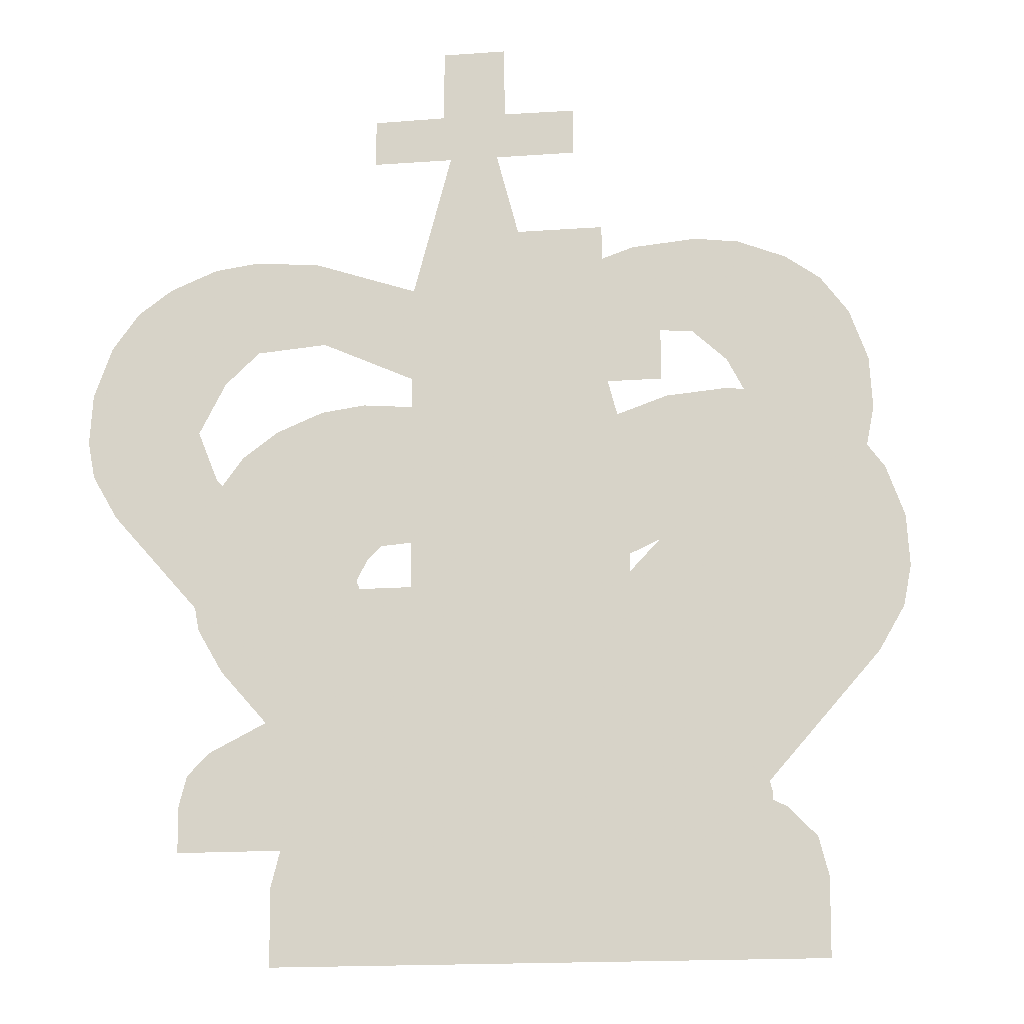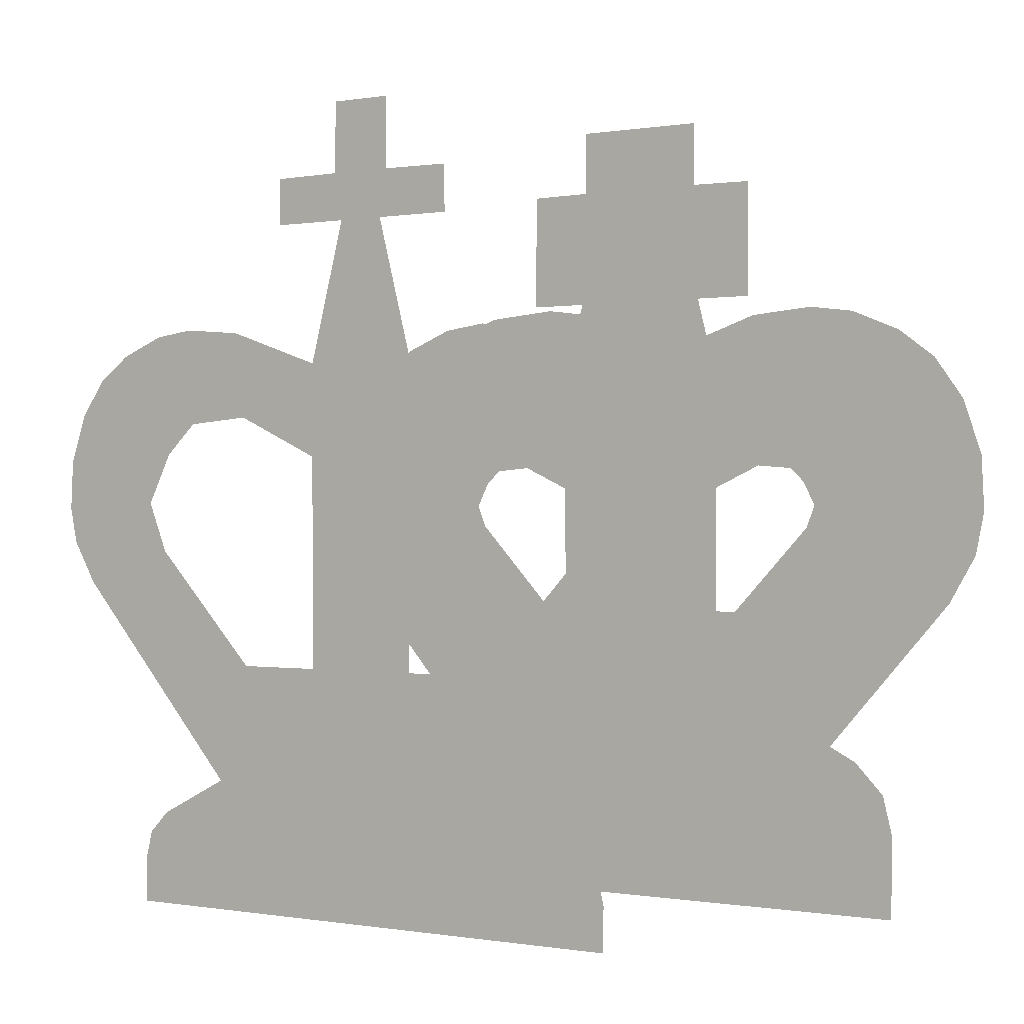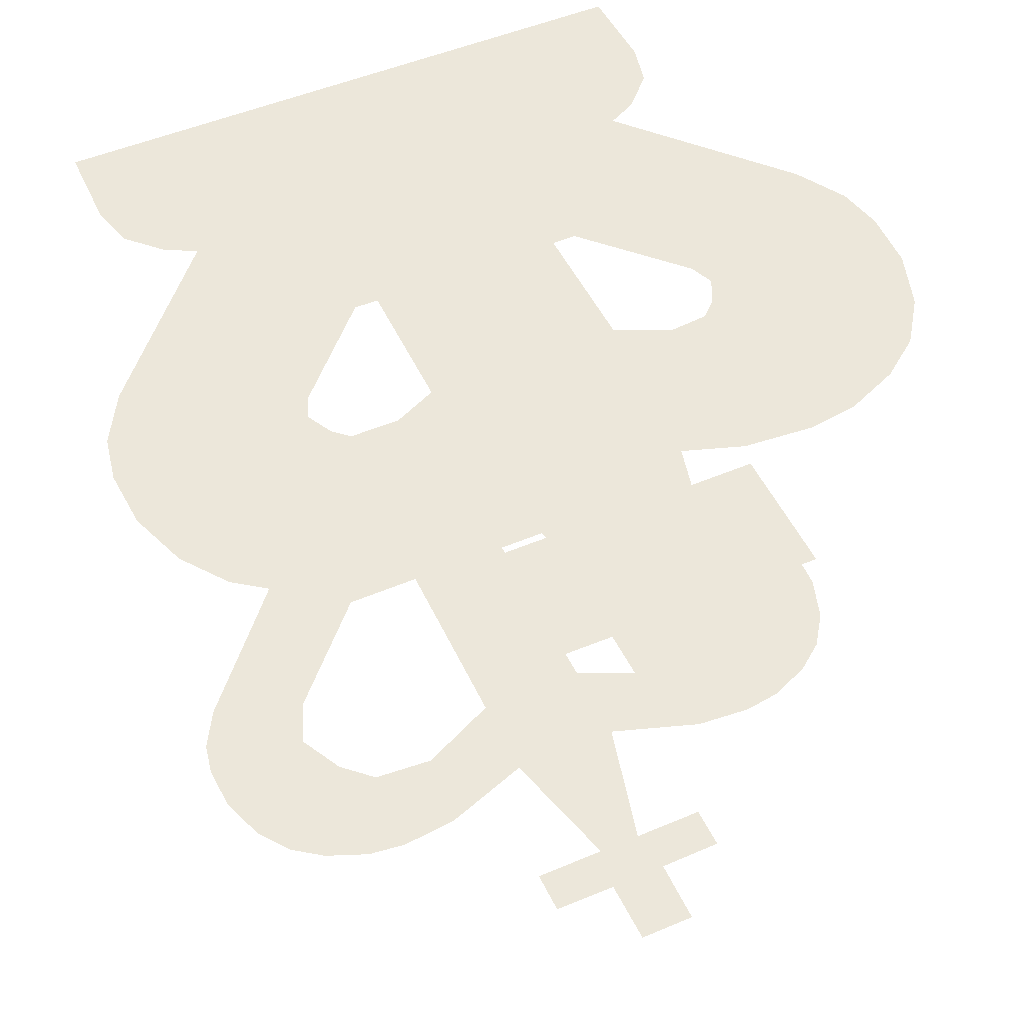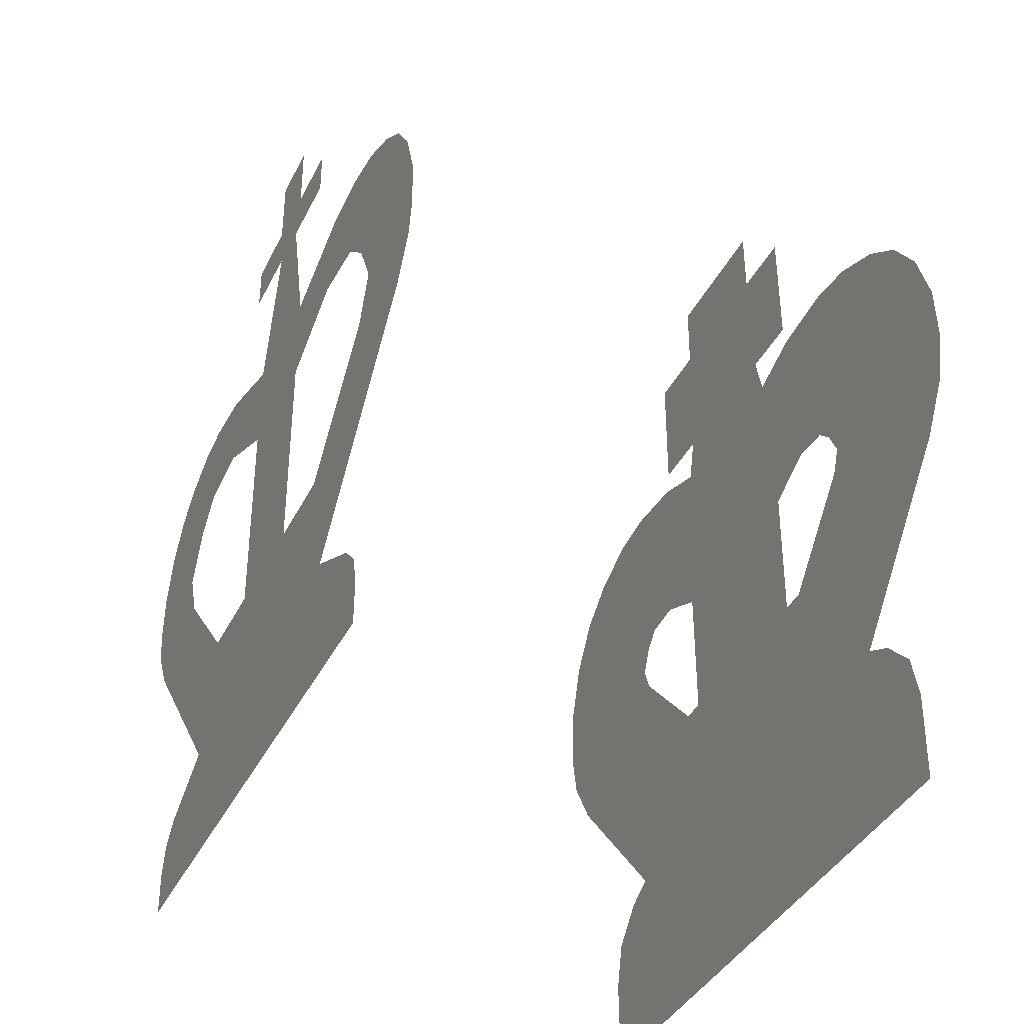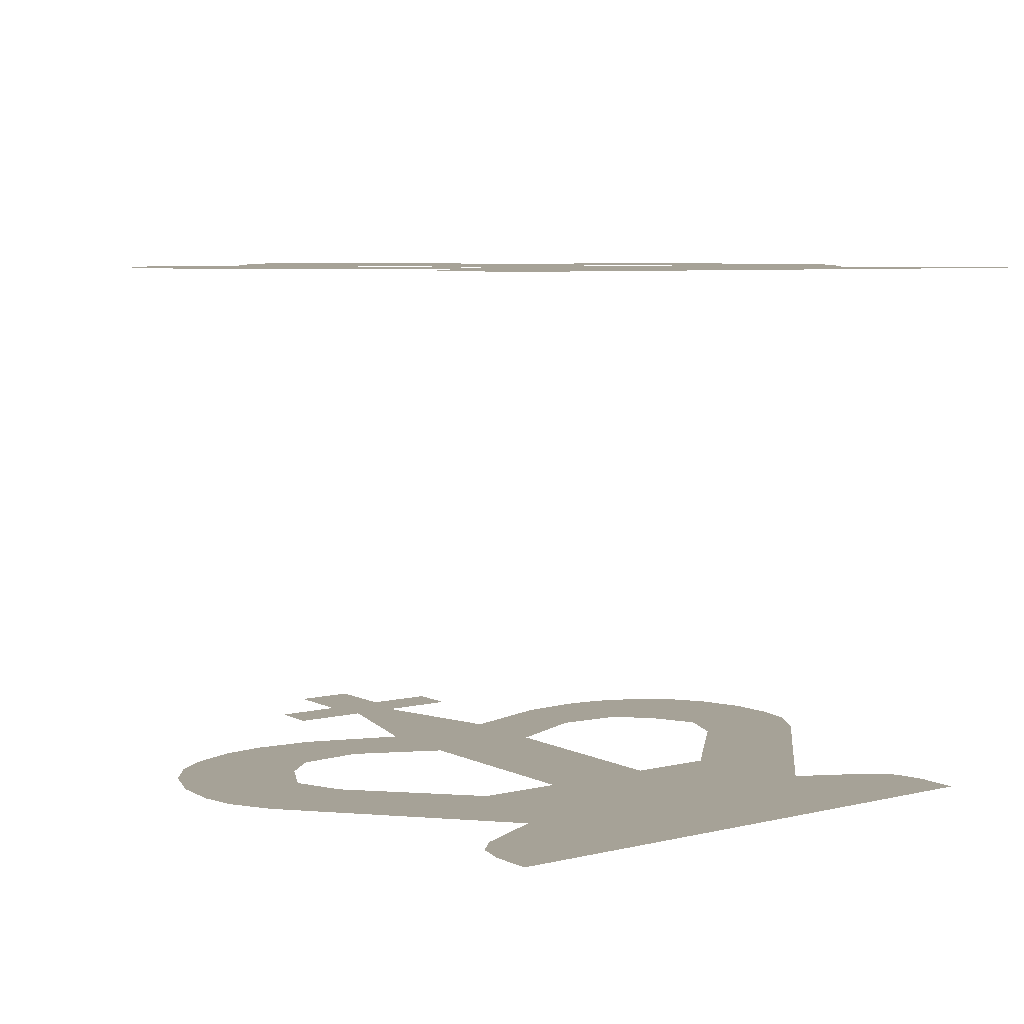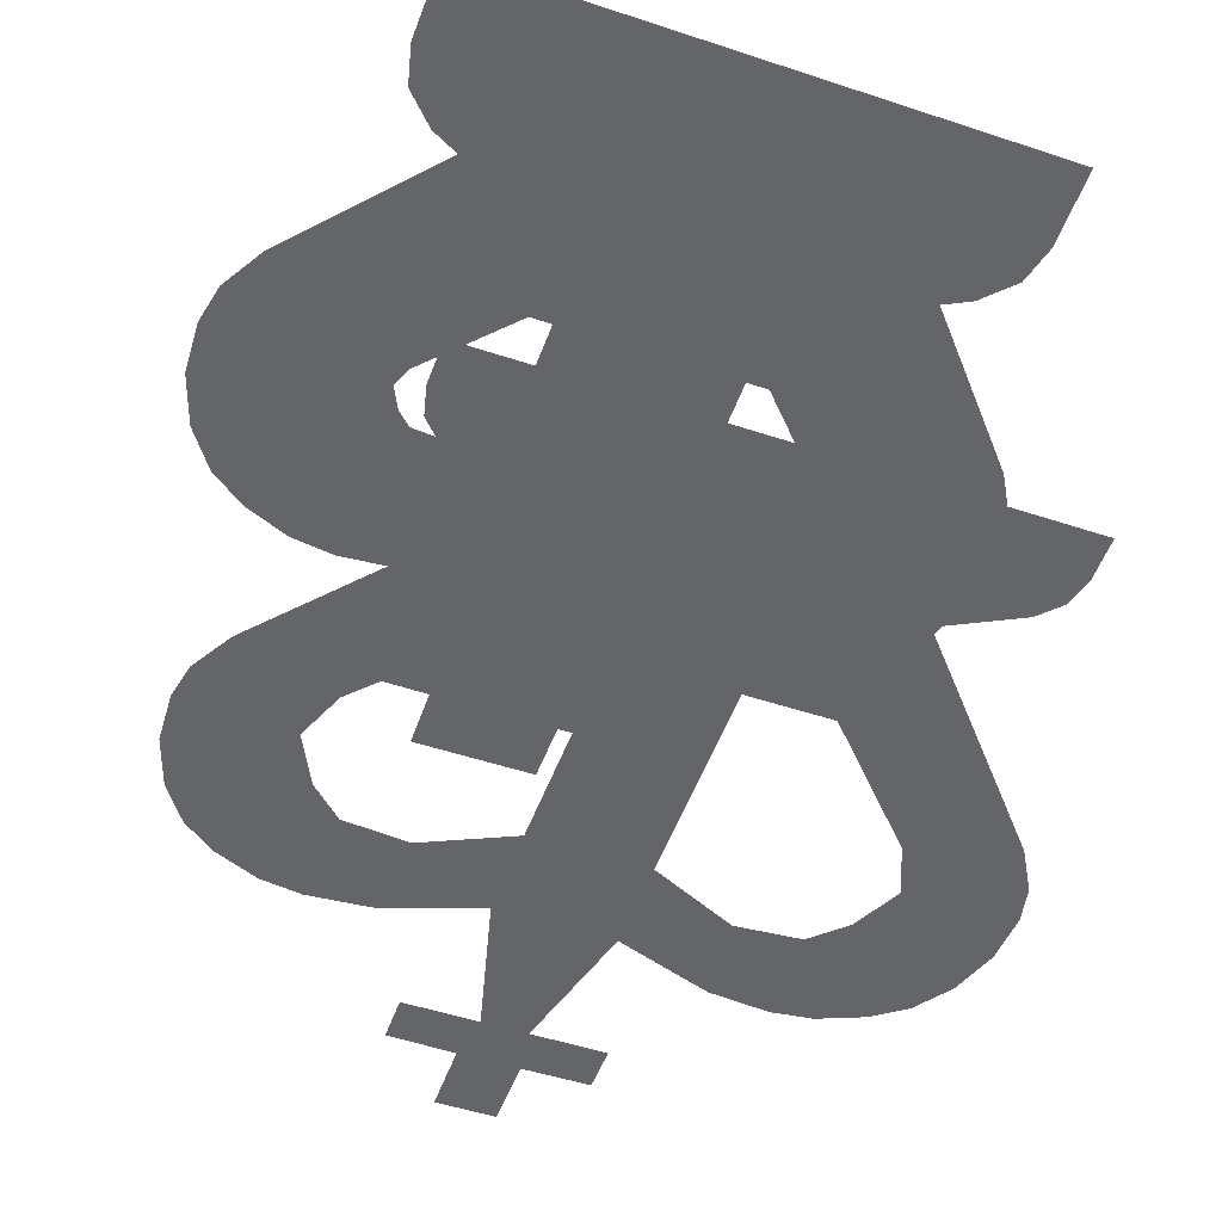
<metadata>
{"format":"obj","ext":"obj","renderer":"f3d","projection":"perspective","resolution":1024,"background":"white","views":[{"elev":-17.3,"azim":-171.9,"up":"+Y"},{"elev":-0.0,"azim":-146.8,"up":"+Y"},{"elev":50.5,"azim":155.1,"up":"+Z"},{"elev":-38.1,"azim":-113.9,"up":"+Y"},{"elev":6.5,"azim":-35.7,"up":"+Z"},{"elev":-51.6,"azim":-19.7,"up":"+Z"}]}
</metadata>
<code>
o King
v 0.5877 -0.8122 -0.5
v 0.5082 -0.4975 -0.5
v 0.5697 -0.5612 -0.5
v 0.5904 -0.6446 -0.5
v 0.4514 -0.4684 -0.5
v 0.714 -0.1694 -0.5
v 0.7693 -0.07368 -0.5
v 0.7871 0.01424 -0.5
v 0.7815 0.1263 -0.5
v 0.7432 0.2381 -0.5
v 0.6816 0.3238 -0.5
v 0.6041 0.381 -0.5
v 0.5023 0.423 -0.5
v 0.4069 0.4357 -0.5
v 0.2746 0.4243 -0.5
v 0.164 0.3861 -0.5
v 0.1436 0.465 -0.5
v 0.2632 0.465 -0.5
v 0.2619 0.7054 -0.5
v 0.1347 0.7067 -0.5
v 0.1334 0.8377 -0.5
v -0.5877 -0.8122 -0.5
v -0.5082 -0.4975 -0.5
v -0.5697 -0.5612 -0.5
v -0.5904 -0.6446 -0.5
v -0.4514 -0.4684 -0.5
v -0.714 -0.1694 -0.5
v -0.7693 -0.07368 -0.5
v -0.7871 0.01424 -0.5
v -0.7815 0.1263 -0.5
v -0.7432 0.2381 -0.5
v -0.6816 0.3238 -0.5
v -0.6041 0.381 -0.5
v -0.5023 0.423 -0.5
v -0.4069 0.4357 -0.5
v -0.2746 0.4243 -0.5
v -0.164 0.3861 -0.5
v -0.1436 0.465 -0.5
v -0.2632 0.465 -0.5
v -0.2619 0.7054 -0.5
v -0.1347 0.7067 -0.5
v -0.1334 0.8377 -0.5
v -0.232 -0.1969 -0.5
v -0.1862 -0.1969 -0.5
v 0.1862 -0.1969 -0.5
v 0.232 -0.1969 -0.5
v 0.1877 0.06411 -0.5
v 0.3617 0.1038 -0.5
v 0.287 0.1099 -0.5
v 0.4167 0.02595 -0.5
v 0.3984 -0.01984 -0.5
v 0.3923 0.07479 -0.5
v -0.4167 0.02595 -0.5
v -0.3984 -0.01984 -0.5
v -0.3923 0.07479 -0.5
v -0.287 0.1099 -0.5
v -0.3617 0.1038 -0.5
v -0.1877 0.06411 -0.5
v -0.6255 0.2684 -1.5
v -0.5655 0.3127 -1.5
v 0.4611 -0.5609 -1.5
v 0.4991 -0.6002 -1.5
v 0.511 -0.7342 -1.5
v 0.5123 -0.6535 -1.5
v 0.3269 -0.4922 -1.5
v 0.6504 -0.1237 -1.5
v 0.6955 -0.04572 -1.5
v 0.7088 0.0201 -1.5
v 0.7042 0.1115 -1.5
v 0.6732 0.202 -1.5
v 0.6255 0.2684 -1.5
v 0.5655 0.3127 -1.5
v 0.482 0.3471 -1.5
v 0.4051 0.3574 -1.5
v 0.2909 0.3475 -1.5
v 0.1096 0.285 -1.5
v 0.04302 0.5429 -1.5
v 0.1848 0.5429 -1.5
v 0.1844 0.6282 -1.5
v 0.05752 0.6295 -1.5
v 0.05626 0.7597 -1.5
v -0.511 -0.7342 -1.5
v -0.4611 -0.5609 -1.5
v -0.4991 -0.6002 -1.5
v -0.5123 -0.6535 -1.5
v -0.3269 -0.4922 -1.5
v -0.6504 -0.1237 -1.5
v -0.6955 -0.04572 -1.5
v -0.7088 0.0201 -1.5
v -0.7042 0.1115 -1.5
v -0.6732 0.202 -1.5
v -0.482 0.3471 -1.5
v -0.4051 0.3574 -1.5
v -0.2909 0.3475 -1.5
v -0.1096 0.285 -1.5
v -0.04302 0.5429 -1.5
v -0.1848 0.5429 -1.5
v -0.1844 0.6282 -1.5
v -0.05752 0.6295 -1.5
v -0.05626 0.7597 -1.5
v -0.2657 -0.2748 -1.5
v -0.1078 -0.2748 -1.5
v 0.1078 -0.2748 -1.5
v 0.2657 -0.2748 -1.5
v 0.1101 0.1141 -1.5
v 0.3955 0.1792 -1.5
v 0.2729 0.1892 -1.5
v 0.502 0.0295 -1.5
v 0.4653 -0.06247 -1.5
v 0.4559 0.1219 -1.5
v -0.4653 -0.06247 -1.5
v -0.502 0.0295 -1.5
v -0.4559 0.1219 -1.5
v -0.2729 0.1892 -1.5
v -0.3955 0.1792 -1.5
v -0.1101 0.1141 -1.5
f 72 76 106
f 93 115 95
f 77 81 96
f 5 46 43
f 34 56 37
f 14 16 49
f 17 41 38
f 110 108 68
f 68 69 70
f 70 71 72
f 72 73 74
f 74 75 76
f 76 107 106
f 106 110 68
f 68 70 72
f 72 74 76
f 106 68 72
f 95 94 93
f 93 92 115
f 115 114 95
f 86 83 84
f 84 85 82
f 82 63 64
f 64 62 61
f 65 66 67
f 64 61 65
f 84 82 64
f 88 87 86
f 86 84 64
f 65 67 68
f 86 64 65
f 89 88 86
f 91 90 89
f 60 59 91
f 115 92 60
f 113 115 60
f 60 91 89
f 65 68 108
f 65 108 109
f 113 60 89
f 112 113 89
f 65 109 104
f 65 104 103
f 112 89 86
f 111 112 86
f 86 65 103
f 105 107 76
f 101 111 86
f 102 101 86
f 103 105 76
f 77 78 79
f 103 76 77
f 102 86 103
f 95 114 116
f 116 102 103
f 77 79 80
f 116 103 77
f 96 95 116
f 98 97 96
f 81 100 99
f 99 98 96
f 96 116 77
f 77 80 81
f 81 99 96
f 33 32 31
f 31 30 29
f 29 28 27
f 26 23 24
f 29 27 26
f 33 31 29
f 57 34 33
f 55 57 33
f 33 29 26
f 26 24 25
f 25 22 1
f 1 4 3
f 3 2 5
f 5 6 7
f 7 8 9
f 9 10 11
f 11 12 13
f 13 48 52
f 13 52 50
f 9 11 13
f 5 7 9
f 1 3 5
f 26 25 1
f 53 55 33
f 54 53 33
f 26 1 5
f 5 9 13
f 5 13 50
f 54 33 26
f 45 44 43
f 43 54 26
f 5 50 51
f 46 45 43
f 5 51 46
f 43 26 5
f 36 35 34
f 34 57 56
f 56 58 37
f 37 36 34
f 48 13 14
f 14 15 16
f 16 47 49
f 49 48 14
f 47 16 17
f 17 18 19
f 20 21 42
f 17 19 20
f 45 47 17
f 58 44 45
f 38 37 58
f 40 39 38
f 20 42 41
f 41 40 38
f 38 58 45
f 17 20 41
f 38 45 17

</code>
